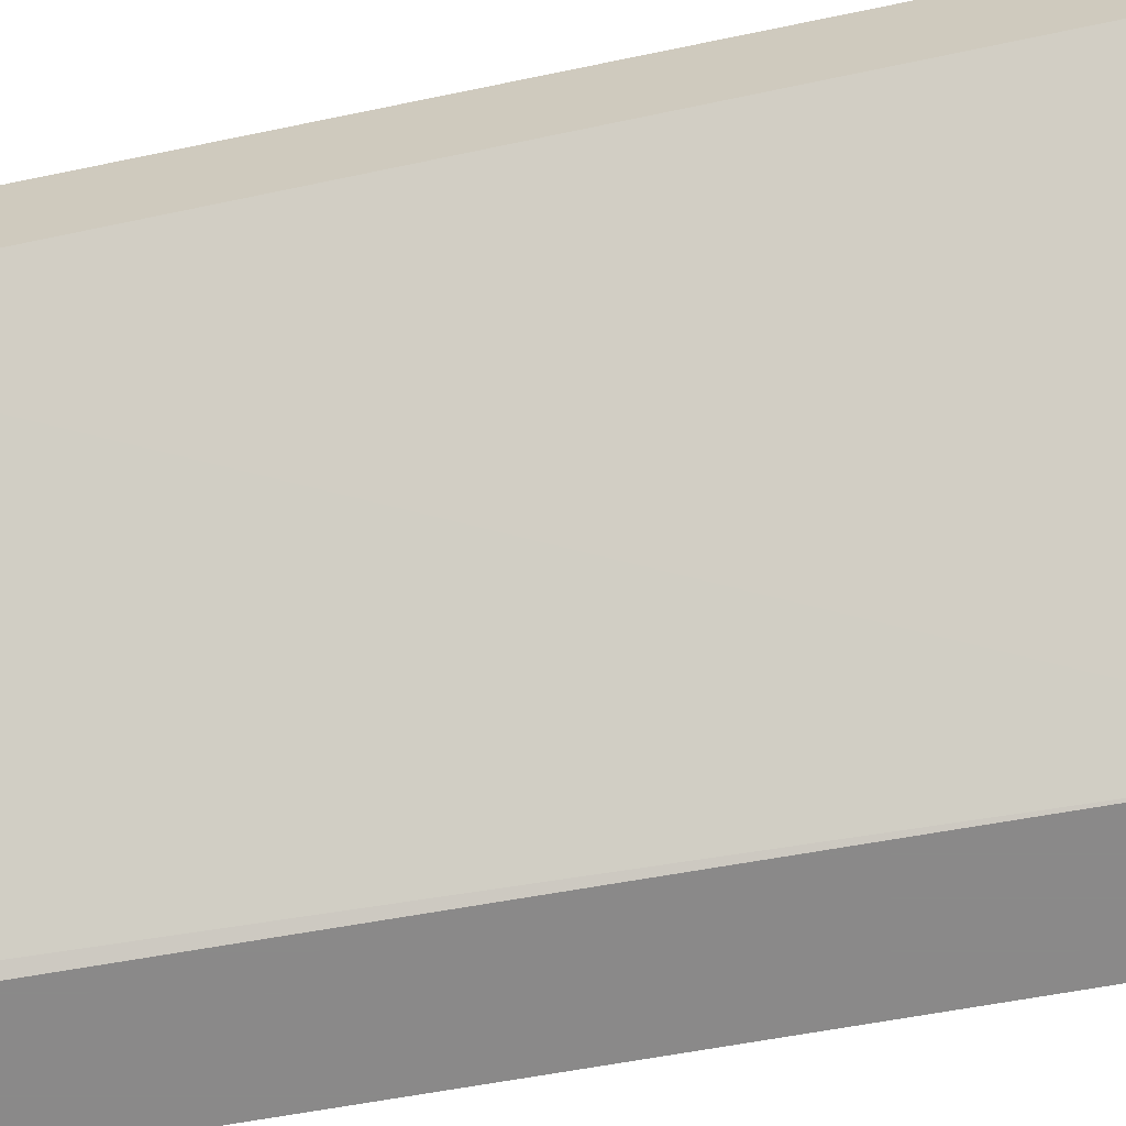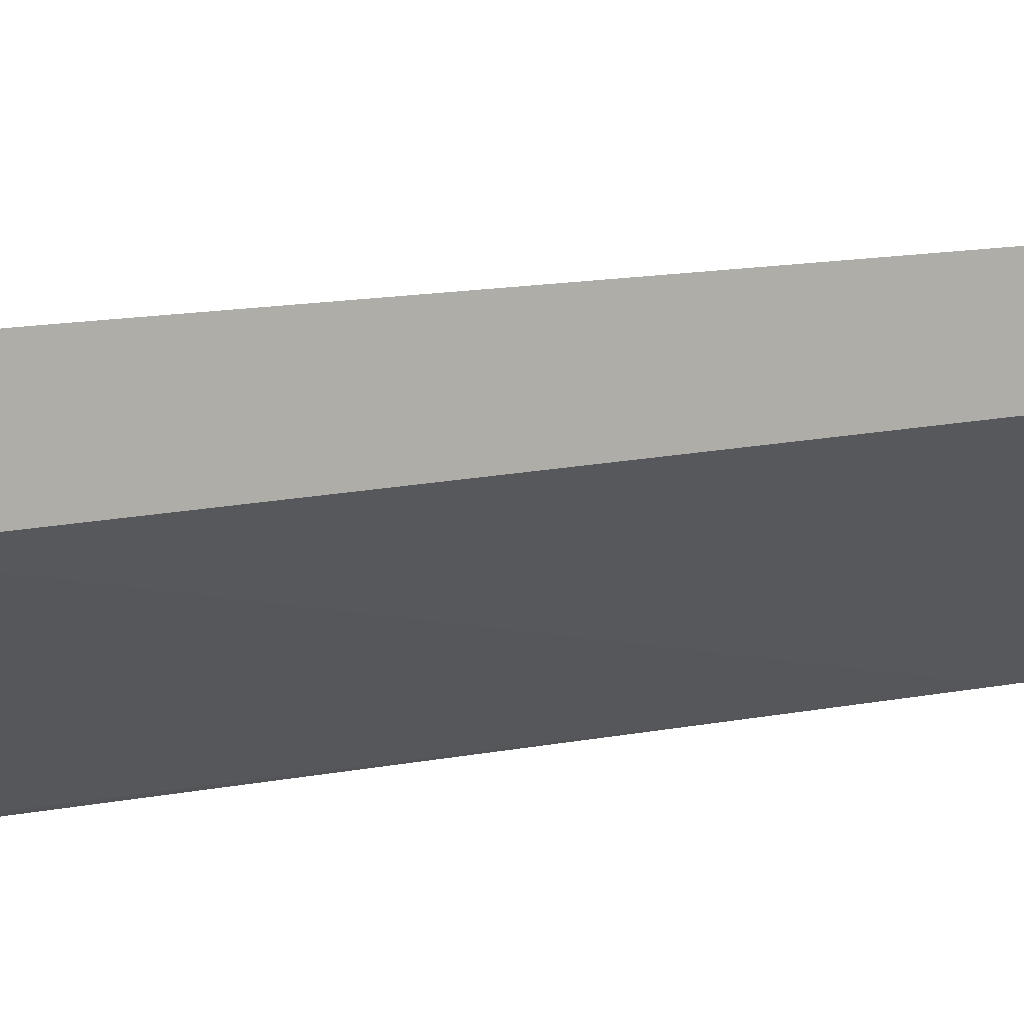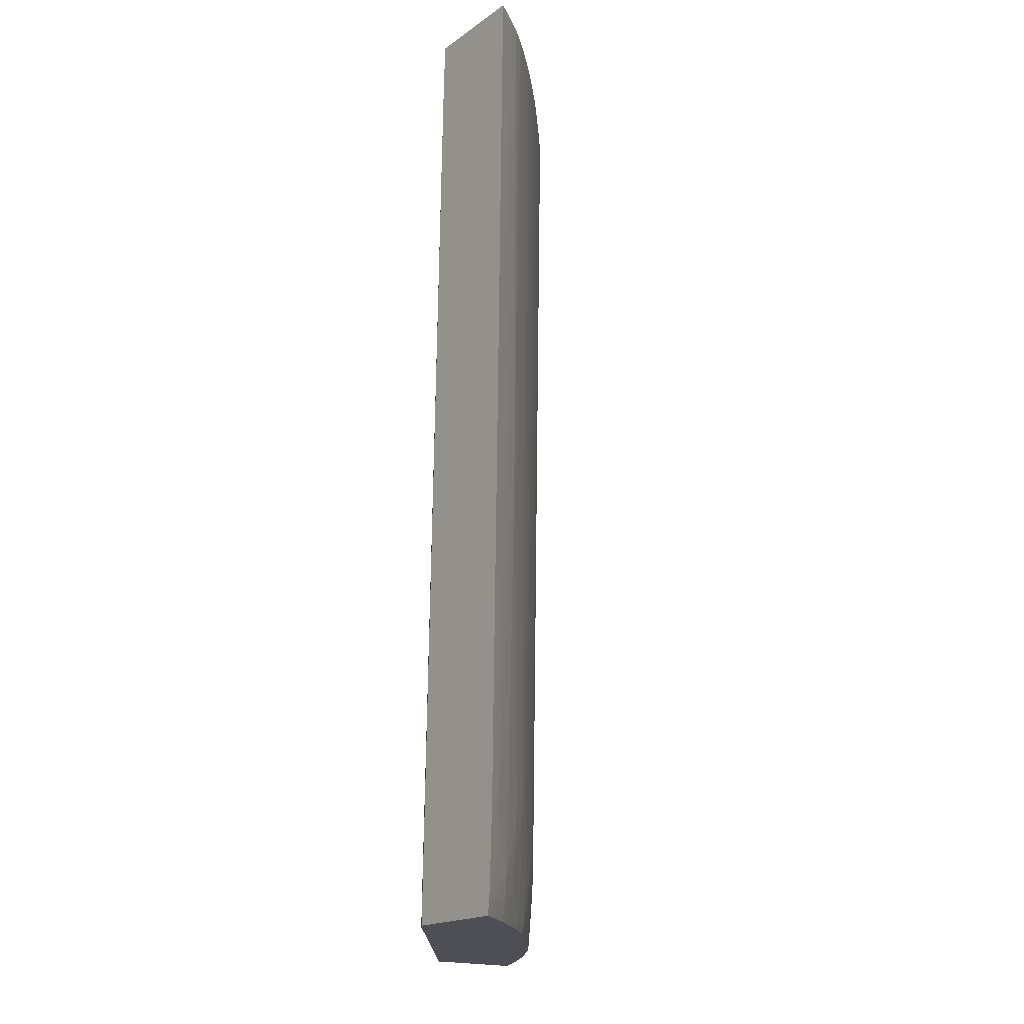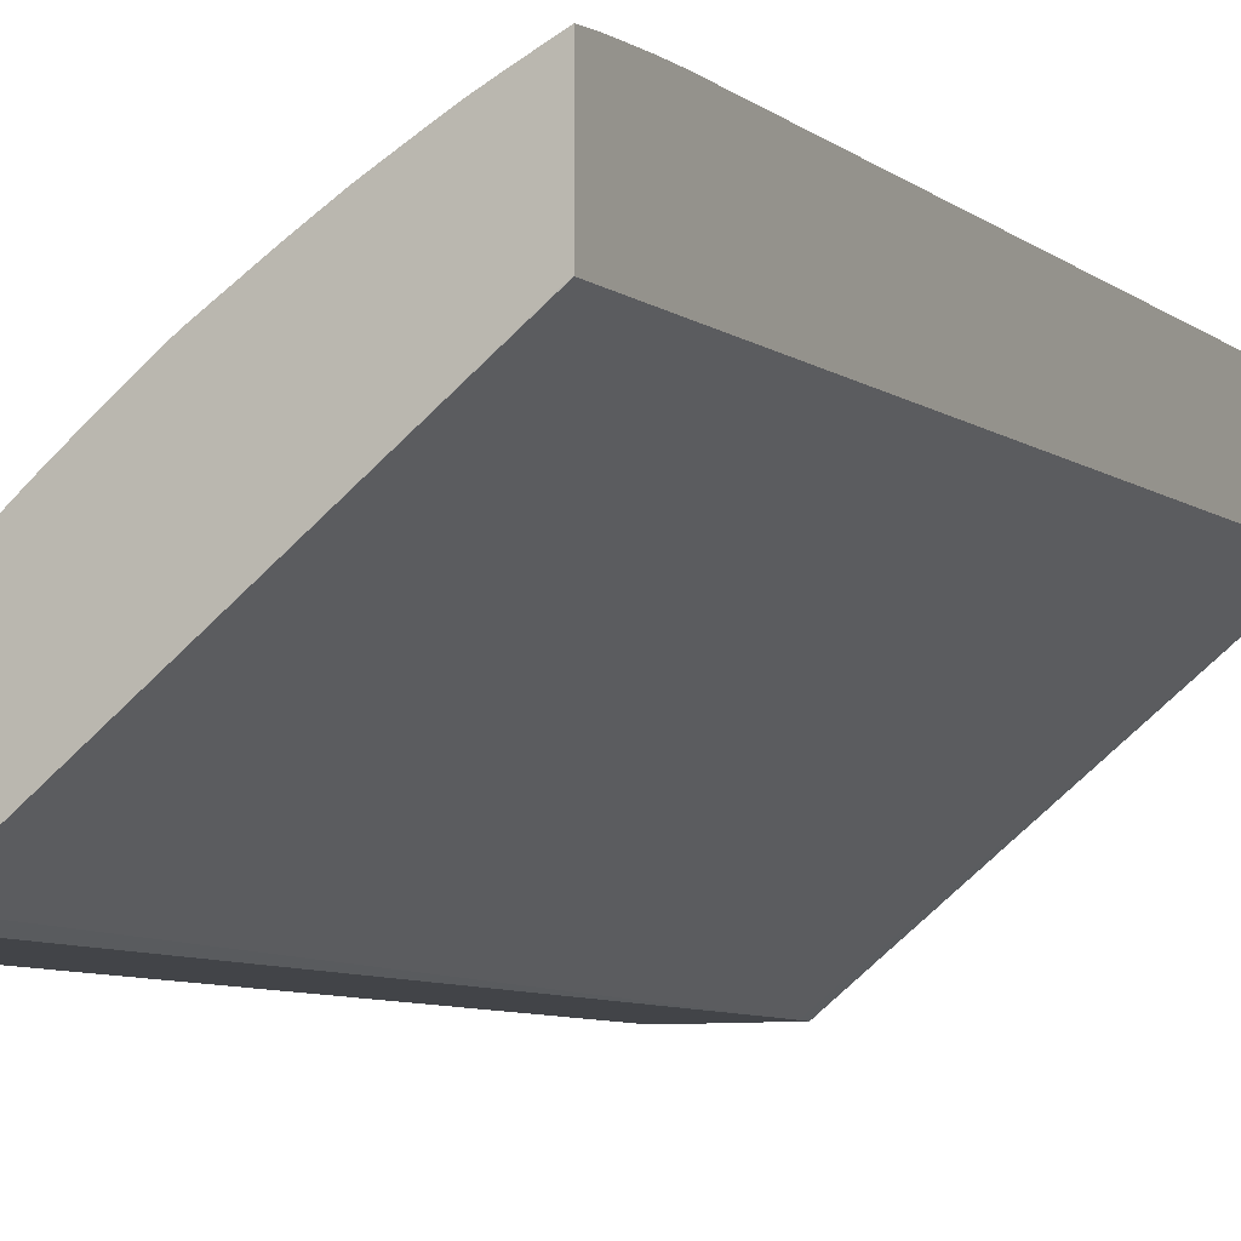
<metadata>
{"format":"obj","ext":"obj","renderer":"f3d","projection":"perspective","resolution":1024,"background":"white","views":[{"elev":-63.3,"azim":-78.3,"up":"+Y"},{"elev":11.1,"azim":-115.7,"up":"+Y"},{"elev":-18.3,"azim":52.8,"up":"+Z"},{"elev":-7.8,"azim":-153.6,"up":"+Y"}]}
</metadata>
<code>
v 0.5363 0.4026 0.07963
v 0.5246 0.4182 0.06903
v 0.5247 0.4183 0.07963
v 0.4739 0.4026 0.07963
v 0.5308 0.4026 -0.2378
v 0.5189 0.426 0.07963
v 0.5245 0.4181 0.05368
v 0.2821 0.5539 0.07963
v 0.4737 0.4026 0.07554
v 0.5277 0.4026 -0.4067
v 0.5261 0.4048 -0.4067
v 0.5278 0.4067 -0.2378
v 0.5165 0.4288 0.07963
v 0.5187 0.4257 0.05368
v 0.5087 0.4324 -0.2071
v 0.5164 0.4225 -0.2071
v 0.5219 0.4146 -0.2378
v 0.4727 0.4026 0.05095
v 0.4734 0.4026 0.06903
v 0.2821 0.6094 0.07963
v 0.2821 0.5405 -0.4786
v 0.5273 0.4026 -0.422
v 0.5259 0.4045 -0.422
v 0.5203 0.4125 -0.4067
v 0.5205 0.4127 -0.3913
v 0.5112 0.435 0.07963
v 0.5162 0.4224 -0.2225
v 0.5085 0.4322 -0.2225
v 0.4922 0.4463 -0.4067
v 0.5016 0.4399 -0.2225
v 0.5017 0.4401 -0.2071
v 0.4552 0.4067 -0.4786
v 0.4615 0.4026 -0.4786
v 0.2821 0.6083 0.01035
v 0.2882 0.6064 0.07963
v 0.3039 0.597 -0.0384
v 0.3037 0.5969 -0.05375
v 0.2821 0.5408 -0.4786
v 0.5267 0.4026 -0.4374
v 0.5198 0.4118 -0.4374
v 0.5201 0.4122 -0.422
v 0.5058 0.429 -0.4527
v 0.5069 0.4302 -0.376
v 0.5071 0.4305 -0.3606
v 0.5064 0.4403 0.07963
v 0.492 0.4461 -0.422
v 0.4851 0.454 -0.4067
v 0.5042 0.4427 0.07963
v 0.4774 0.4622 -0.4067
v 0.5241 0.4026 -0.4786
v 0.2901 0.5978 -0.4067
v 0.2824 0.6015 -0.4067
v 0.2821 0.6016 -0.4067
v 0.3056 0.5979 0.07963
v 0.3146 0.5932 0.07963
v 0.3227 0.5834 -0.2532
v 0.3202 0.5821 -0.4067
v 0.3126 0.5861 -0.4067
v 0.2993 0.5931 -0.4067
v 0.2821 0.5978 -0.4786
v 0.5261 0.4026 -0.451
v 0.5253 0.4037 -0.4527
v 0.5195 0.4114 -0.4527
v 0.5118 0.4213 -0.4527
v 0.5191 0.4109 -0.4681
v 0.5114 0.4206 -0.4681
v 0.5053 0.4283 -0.4681
v 0.4969 0.4389 -0.4535
v 0.4917 0.4457 -0.4374
v 0.4848 0.4538 -0.422
v 0.4965 0.4506 0.07963
v 0.4771 0.4619 -0.422
v 0.4694 0.4695 -0.422
v 0.4696 0.4699 -0.4067
v 0.471 0.4712 -0.2378
v 0.4776 0.4623 -0.3913
v 0.4867 0.4607 0.07963
v 0.4891 0.4583 0.07963
v 0.4914 0.456 0.07963
v 0.5225 0.4048 -0.4786
v 0.5252 0.4026 -0.4696
v 0.2898 0.5976 -0.422
v 0.2821 0.6013 -0.422
v 0.3276 0.5862 0.07963
v 0.33 0.5765 -0.4067
v 0.3329 0.5832 0.07963
v 0.3353 0.5818 0.07963
v 0.3385 0.5799 0.07963
v 0.33 0.5761 -0.422
v 0.33 0.5757 -0.4374
v 0.3198 0.5819 -0.422
v 0.3122 0.5859 -0.422
v 0.2993 0.5927 -0.422
v 0.2862 0.5959 -0.4786
v 0.2821 0.5981 -0.4766
v 0.5261 0.4026 -0.4527
v 0.5254 0.4026 -0.4671
v 0.5249 0.4032 -0.4681
v 0.5184 0.41 -0.4786
v 0.4976 0.4369 -0.4681
v 0.491 0.445 -0.4591
v 0.5087 0.422 -0.4786
v 0.5044 0.4273 -0.4786
v 0.4992 0.4334 -0.4786
v 0.4899 0.4438 -0.4786
v 0.4914 0.4453 -0.4488
v 0.4844 0.4534 -0.4374
v 0.4763 0.461 -0.4527
v 0.4767 0.4614 -0.4374
v 0.4607 0.476 -0.4643
v 0.461 0.4763 -0.4527
v 0.4614 0.4767 -0.4374
v 0.4617 0.477 -0.422
v 0.4619 0.4772 -0.4067
v 0.4634 0.4785 -0.2378
v 0.4734 0.4736 0.06903
v 0.4814 0.466 0.07963
v 0.5254 0.4026 -0.4681
v 0.2821 0.6013 -0.4227
v 0.2993 0.5922 -0.4374
v 0.2892 0.5973 -0.4374
v 0.2821 0.6007 -0.4374
v 0.3416 0.5702 -0.376
v 0.3414 0.5701 -0.3913
v 0.3409 0.5698 -0.422
v 0.3406 0.5696 -0.4374
v 0.3453 0.5759 0.07963
v 0.3195 0.5816 -0.4374
v 0.33 0.5751 -0.4527
v 0.319 0.5814 -0.4527
v 0.3118 0.5857 -0.4374
v 0.2993 0.5894 -0.4786
v 0.2821 0.5989 -0.4681
v 0.2872 0.5964 -0.4681
v 0.2993 0.5905 -0.4681
v 0.4906 0.4445 -0.4681
v 0.4755 0.4602 -0.473
v 0.4759 0.4606 -0.4628
v 0.479 0.4556 -0.4786
v 0.4603 0.4757 -0.4745
v 0.4453 0.4913 -0.4476
v 0.4455 0.4915 -0.4374
v 0.4457 0.4917 -0.422
v 0.4472 0.4931 -0.2532
v 0.455 0.4862 -0.2378
v 0.4576 0.4885 0.06903
v 0.4658 0.4808 0.06903
v 0.4711 0.4759 0.07963
v 0.4735 0.4737 0.07963
v 0.3113 0.5855 -0.4527
v 0.2821 0.6 -0.45
v 0.2993 0.5915 -0.4527
v 0.2883 0.5969 -0.4527
v 0.3493 0.5656 -0.376
v 0.349 0.5654 -0.3913
v 0.3488 0.5653 -0.4067
v 0.3486 0.5651 -0.422
v 0.3483 0.5649 -0.4374
v 0.3399 0.5692 -0.4527
v 0.3485 0.574 0.07963
v 0.33 0.5739 -0.4681
v 0.318 0.5808 -0.4681
v 0.3103 0.585 -0.4681
v 0.3091 0.5843 -0.4786
v 0.2821 0.5999 -0.4527
v 0.475 0.4597 -0.4786
v 0.4634 0.4717 -0.4786
v 0.4598 0.4752 -0.4786
v 0.4563 0.4783 -0.4786
v 0.438 0.4942 -0.4786
v 0.4268 0.5039 -0.4786
v 0.4442 0.4904 -0.4681
v 0.4448 0.4909 -0.4578
v 0.4388 0.4965 -0.4527
v 0.429 0.5059 -0.4374
v 0.4374 0.4987 -0.4374
v 0.4293 0.5061 -0.422
v 0.4374 0.4991 -0.422
v 0.4307 0.5073 -0.2839
v 0.4384 0.5005 -0.2839
v 0.4385 0.5006 -0.2686
v 0.4493 0.4949 -0.007687
v 0.4495 0.4951 0.02297
v 0.4499 0.4954 0.06903
v 0.45 0.4955 0.07963
v 0.4552 0.4907 0.07963
v 0.4576 0.4885 0.07963
v 0.4602 0.4862 0.07963
v 0.4658 0.4809 0.07963
v 0.3607 0.5581 -0.3913
v 0.3607 0.5578 -0.4067
v 0.3558 0.5696 0.07963
v 0.3621 0.5565 -0.4219
v 0.3685 0.5526 -0.4166
v 0.3602 0.5572 -0.4374
v 0.3476 0.5644 -0.4527
v 0.3388 0.5686 -0.4681
v 0.338 0.5681 -0.4773
v 0.3168 0.5801 -0.4786
v 0.3116 0.583 -0.4786
v 0.4215 0.5084 -0.4786
v 0.4275 0.5047 -0.4681
v 0.4365 0.497 -0.4681
v 0.4284 0.5054 -0.4527
v 0.4123 0.5202 -0.422
v 0.4217 0.5125 -0.422
v 0.4042 0.526 -0.4374
v 0.4126 0.5204 -0.4067
v 0.4218 0.5127 -0.4067
v 0.422 0.5146 -0.2839
v 0.422 0.5148 -0.2686
v 0.4172 0.5243 0.07963
v 0.4308 0.5074 -0.2686
v 0.4413 0.5032 0.07963
v 0.3687 0.5527 -0.4067
v 0.3635 0.5646 0.07963
v 0.3746 0.5483 -0.4219
v 0.3682 0.5524 -0.4269
v 0.3678 0.5522 -0.4374
v 0.3594 0.5567 -0.4527
v 0.3584 0.556 -0.4681
v 0.3465 0.5637 -0.4681
v 0.3538 0.5579 -0.4786
v 0.3394 0.567 -0.4786
v 0.3364 0.5688 -0.4786
v 0.4191 0.5104 -0.4786
v 0.4199 0.5109 -0.4681
v 0.4104 0.5186 -0.4681
v 0.4112 0.5193 -0.4527
v 0.4047 0.5262 -0.422
v 0.4036 0.5254 -0.4527
v 0.3945 0.5337 -0.4374
v 0.414 0.5215 -0.2686
v 0.3948 0.5339 -0.422
v 0.4049 0.5263 -0.4067
v 0.4 0.5379 0.05368
v 0.4079 0.5319 0.07963
v 0.4389 0.5053 0.07963
v 0.3763 0.5475 -0.4067
v 0.3669 0.5622 0.07963
v 0.3741 0.5566 0.03832
v 0.374 0.5565 0.02297
v 0.3871 0.5397 -0.422
v 0.3868 0.5394 -0.4374
v 0.376 0.5467 -0.4374
v 0.376 0.5457 -0.4527
v 0.3671 0.5516 -0.4527
v 0.3661 0.551 -0.4681
v 0.36 0.5539 -0.4786
v 0.3576 0.5555 -0.4786
v 0.4161 0.5128 -0.4786
v 0.4096 0.518 -0.4786
v 0.4027 0.5247 -0.4681
v 0.3938 0.5331 -0.4527
v 0.3861 0.5389 -0.4527
v 0.4078 0.5318 0.06903
v 0.3814 0.5508 -0.007687
v 0.3815 0.551 0.007668
v 0.4001 0.538 0.06903
v 0.4055 0.5338 0.07963
v 0.3744 0.5569 0.07963
v 0.3852 0.5382 -0.4681
v 0.376 0.5444 -0.4681
v 0.3839 0.538 -0.4786
v 0.402 0.5241 -0.4786
v 0.3929 0.5324 -0.4681
v 0.3989 0.5265 -0.4786
v 0.3817 0.551 0.02297
v 0.4002 0.538 0.07963
v 0.3914 0.5445 0.07963
v 0.3849 0.5374 -0.4786
v 0.3844 0.5377 -0.4786
v 0.3941 0.5425 0.07963
f 142 177 178
f 143 178 179
f 143 179 180
f 143 181 144
f 143 180 181
f 142 178 143
f 137 166 140
f 144 181 182
f 144 182 146
f 144 146 145
f 146 182 183
f 146 183 184
f 146 184 185
f 268 273 269
f 142 176 177
f 140 166 167
f 141 175 176
f 141 174 175
f 141 173 174
f 140 173 141
f 140 172 173
f 140 171 172
f 140 170 171
f 140 169 170
f 140 168 169
f 140 167 168
f 137 140 138
f 135 152 163
f 146 185 186
f 137 139 166
f 141 176 142
f 146 186 187
f 171 202 203
f 146 188 147
f 173 202 204
f 173 203 202
f 134 152 135
f 172 203 173
f 171 203 172
f 171 201 202
f 163 200 164
f 162 200 163
f 162 199 200
f 162 198 199
f 161 198 162
f 161 197 198
f 159 197 161
f 159 196 197
f 146 187 188
f 158 196 159
f 158 194 195
f 158 193 194
f 157 193 158
f 157 191 193
f 156 191 157
f 155 191 156
f 154 192 190
f 154 160 192
f 154 191 155
f 154 190 191
f 151 153 165
f 150 163 152
f 147 189 148
f 147 188 189
f 158 195 196
f 134 153 152
f 94 134 135
f 133 165 153
f 114 143 144
f 114 142 143
f 113 142 114
f 112 141 142
f 112 142 113
f 111 141 112
f 110 141 111
f 110 140 141
f 110 138 140
f 108 110 109
f 108 138 110
f 107 108 109
f 106 138 108
f 105 137 136
f 114 144 145
f 105 139 137
f 101 137 138
f 101 136 137
f 100 105 136
f 100 136 101
f 97 118 98
f 94 135 132
f 94 133 134
f 94 95 133
f 93 131 120
f 92 131 93
f 91 131 92
f 91 128 131
f 90 130 128
f 173 204 174
f 101 138 106
f 133 153 134
f 114 145 115
f 115 146 147
f 132 163 164
f 132 135 163
f 130 150 131
f 130 163 150
f 130 162 163
f 129 162 130
f 129 161 162
f 129 159 161
f 128 130 131
f 127 160 154
f 126 159 129
f 126 158 159
f 126 157 158
f 125 157 126
f 115 145 146
f 125 156 157
f 125 154 155
f 124 154 125
f 123 127 154
f 123 154 124
f 121 153 151
f 121 152 153
f 121 150 152
f 121 151 122
f 120 150 121
f 120 131 150
f 116 149 117
f 116 148 149
f 115 148 116
f 115 147 148
f 125 155 156
f 174 204 175
f 253 267 266
f 175 206 177
f 236 259 237
f 236 258 259
f 236 257 258
f 234 236 235
f 234 243 236
f 233 256 237
f 233 236 256
f 232 255 244
f 232 254 255
f 232 243 234
f 232 244 243
f 231 254 232
f 231 253 254
f 230 232 234
f 236 237 256
f 228 252 253
f 228 253 231
f 227 252 228
f 227 251 252
f 226 251 227
f 221 223 222
f 221 250 223
f 221 249 250
f 221 248 249
f 220 248 221
f 220 247 248
f 219 247 220
f 219 246 247
f 219 245 246
f 218 245 219
f 228 231 229
f 217 245 218
f 236 243 257
f 239 242 257
f 90 129 130
f 268 270 273
f 266 267 271
f 262 264 263
f 262 272 264
f 262 271 272
f 262 266 271
f 261 270 268
f 259 268 269
f 259 269 260
f 258 268 259
f 258 261 268
f 254 262 255
f 254 266 262
f 237 259 260
f 253 265 267
f 252 265 253
f 248 264 249
f 248 263 264
f 246 248 247
f 246 263 248
f 246 262 263
f 246 255 262
f 245 255 246
f 244 255 245
f 242 258 257
f 241 258 242
f 241 261 258
f 240 261 241
f 239 257 243
f 253 266 254
f 217 244 245
f 217 243 244
f 217 239 243
f 196 220 221
f 195 220 196
f 195 219 220
f 195 218 219
f 194 215 217
f 194 218 195
f 194 217 218
f 192 216 215
f 191 194 193
f 191 215 194
f 190 192 215
f 190 215 191
f 184 214 185
f 183 214 184
f 196 221 222
f 183 213 214
f 181 213 183
f 179 209 210
f 179 181 180
f 179 213 181
f 179 212 213
f 179 211 212
f 179 210 211
f 177 179 178
f 177 209 179
f 177 208 209
f 177 206 208
f 175 207 205
f 175 204 207
f 175 177 176
f 181 183 182
f 196 222 197
f 197 222 198
f 198 223 224
f 216 242 239
f 216 241 242
f 216 240 241
f 215 216 239
f 215 239 217
f 213 238 214
f 212 233 237
f 212 238 213
f 211 233 212
f 210 233 211
f 209 233 210
f 208 236 233
f 208 235 236
f 208 234 235
f 208 230 234
f 208 233 209
f 207 232 230
f 198 224 225
f 198 225 199
f 198 222 223
f 201 226 202
f 202 227 204
f 202 226 227
f 175 205 206
f 204 227 228
f 204 229 207
f 205 230 208
f 205 208 206
f 205 207 230
f 207 229 231
f 207 231 232
f 204 228 229
f 90 126 129
f 41 64 42
f 89 126 90
f 15 29 30
f 15 28 29
f 15 24 28
f 15 27 24
f 15 16 27
f 14 16 15
f 13 15 26
f 11 17 12
f 11 25 17
f 11 24 25
f 11 23 24
f 11 22 23
f 10 22 11
f 8 21 18
f 15 30 31
f 8 38 21
f 8 95 60
f 8 133 95
f 8 165 133
f 8 151 165
f 8 122 151
f 8 119 122
f 8 83 119
f 8 53 83
f 8 34 53
f 8 20 34
f 8 19 9
f 8 18 19
f 7 17 16
f 7 12 17
f 8 60 38
f 7 16 14
f 15 31 26
f 16 25 24
f 32 200 199
f 32 164 200
f 32 132 164
f 32 94 132
f 32 60 94
f 32 38 60
f 31 49 48
f 31 47 49
f 31 48 45
f 30 47 31
f 29 44 46
f 29 47 30
f 29 46 47
f 28 44 29
f 16 17 25
f 26 31 45
f 24 43 44
f 24 42 43
f 24 41 42
f 23 41 24
f 23 40 41
f 23 39 40
f 22 39 23
f 21 38 32
f 20 37 34
f 20 36 37
f 20 35 36
f 18 32 33
f 18 21 32
f 16 24 27
f 24 44 28
f 32 199 225
f 6 15 13
f 6 7 14
f 1 216 192
f 1 240 216
f 1 261 240
f 1 270 261
f 1 273 270
f 1 269 273
f 1 260 269
f 1 237 260
f 1 212 237
f 1 238 212
f 1 214 238
f 1 185 214
f 1 186 185
f 1 187 186
f 1 192 160
f 1 188 187
f 1 148 189
f 1 117 149
f 1 77 117
f 1 78 77
f 1 79 78
f 1 71 79
f 1 48 71
f 1 45 48
f 1 26 45
f 1 13 26
f 1 6 13
f 1 3 6
f 1 2 3
f 90 128 91
f 1 189 188
f 6 14 15
f 1 160 127
f 1 88 87
f 5 12 7
f 5 11 12
f 5 10 11
f 4 8 9
f 2 7 6
f 2 5 7
f 2 6 3
f 1 5 2
f 1 10 5
f 1 22 10
f 1 39 22
f 1 61 39
f 1 96 61
f 1 97 96
f 1 127 88
f 1 118 97
f 1 50 81
f 1 33 50
f 1 18 33
f 1 19 18
f 1 9 19
f 1 4 9
f 1 8 4
f 1 20 8
f 1 35 20
f 1 54 35
f 1 55 54
f 1 84 55
f 1 86 84
f 1 87 86
f 1 81 118
f 32 225 224
f 1 149 148
f 32 223 250
f 67 103 104
f 67 102 103
f 67 99 102
f 67 101 68
f 67 100 101
f 66 99 67
f 65 99 66
f 65 80 99
f 65 98 81
f 63 65 64
f 63 98 65
f 62 98 63
f 62 97 98
f 62 96 97
f 67 104 105
f 61 96 62
f 59 93 82
f 58 93 59
f 58 92 93
f 57 92 58
f 57 91 92
f 57 90 91
f 57 89 90
f 57 85 89
f 56 88 85
f 56 87 88
f 56 86 87
f 56 84 86
f 56 85 57
f 55 84 56
f 60 95 94
f 52 83 53
f 67 105 100
f 68 106 69
f 88 127 123
f 32 224 223
f 85 88 123
f 85 126 89
f 85 125 126
f 85 124 125
f 85 123 124
f 82 121 122
f 82 120 121
f 82 93 120
f 82 119 83
f 81 98 118
f 76 117 77
f 75 117 76
f 68 101 106
f 75 116 117
f 74 115 75
f 74 114 115
f 74 113 114
f 73 111 112
f 73 113 74
f 73 112 113
f 72 111 73
f 72 110 111
f 72 109 110
f 72 107 109
f 70 107 72
f 69 108 107
f 69 106 108
f 69 107 70
f 75 115 116
f 51 83 52
f 82 122 119
f 51 59 82
f 36 54 55
f 35 54 36
f 34 52 53
f 34 51 52
f 34 37 51
f 32 50 33
f 32 80 50
f 32 99 80
f 32 102 99
f 32 103 102
f 32 104 103
f 32 105 104
f 32 139 105
f 32 166 139
f 36 55 37
f 32 167 166
f 32 169 168
f 32 170 169
f 32 171 170
f 32 201 171
f 32 226 201
f 32 251 226
f 32 252 251
f 32 265 252
f 32 267 265
f 32 272 271
f 32 264 272
f 32 250 249
f 51 82 83
f 32 249 264
f 32 168 167
f 37 55 56
f 32 271 267
f 37 57 58
f 37 56 57
f 49 79 71
f 49 78 79
f 50 65 81
f 49 76 77
f 49 75 76
f 49 74 75
f 49 73 74
f 49 72 73
f 49 70 72
f 48 49 71
f 46 49 47
f 46 70 49
f 46 69 70
f 49 77 78
f 42 46 43
f 37 58 59
f 37 59 51
f 43 46 44
f 39 61 62
f 39 62 63
f 39 63 40
f 40 63 64
f 50 80 65
f 42 69 46
f 42 64 65
f 42 65 66
f 42 66 67
f 40 64 41
f 42 67 68
f 42 68 69

</code>
